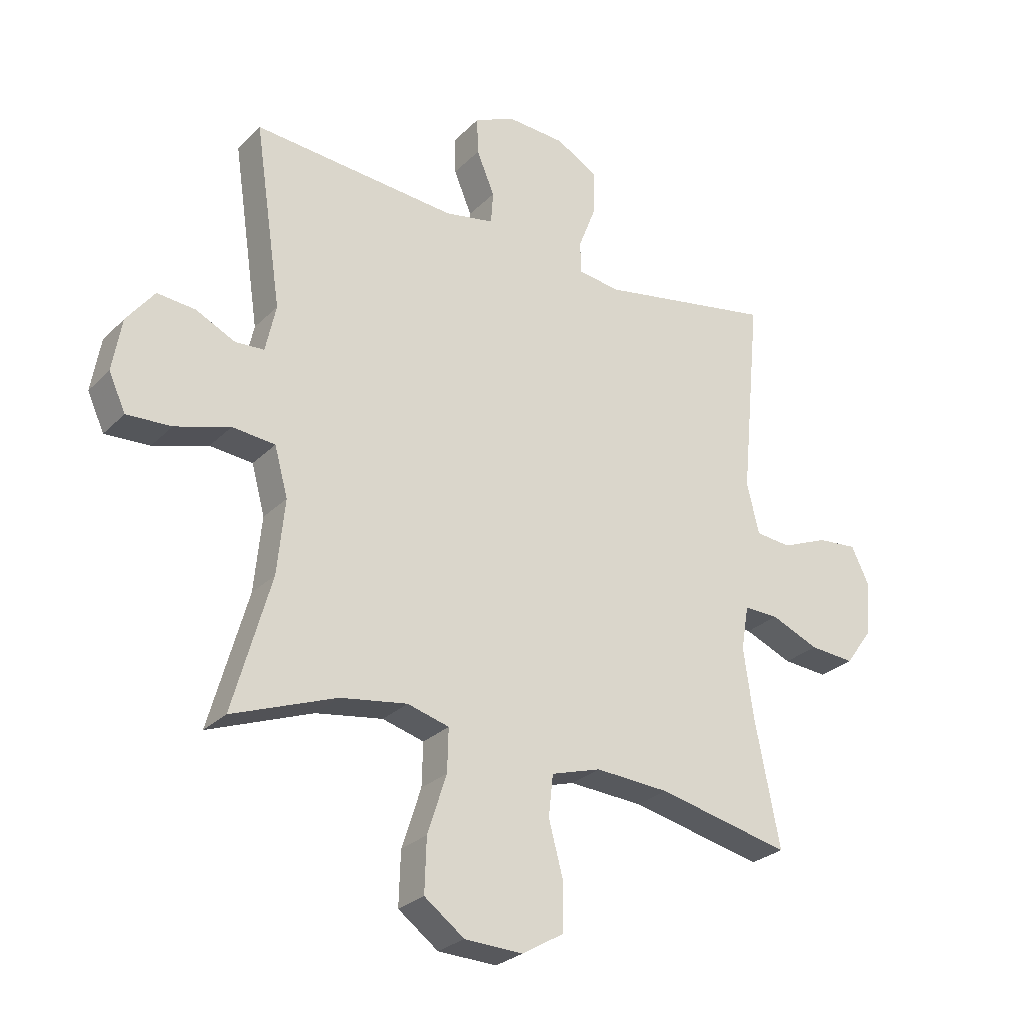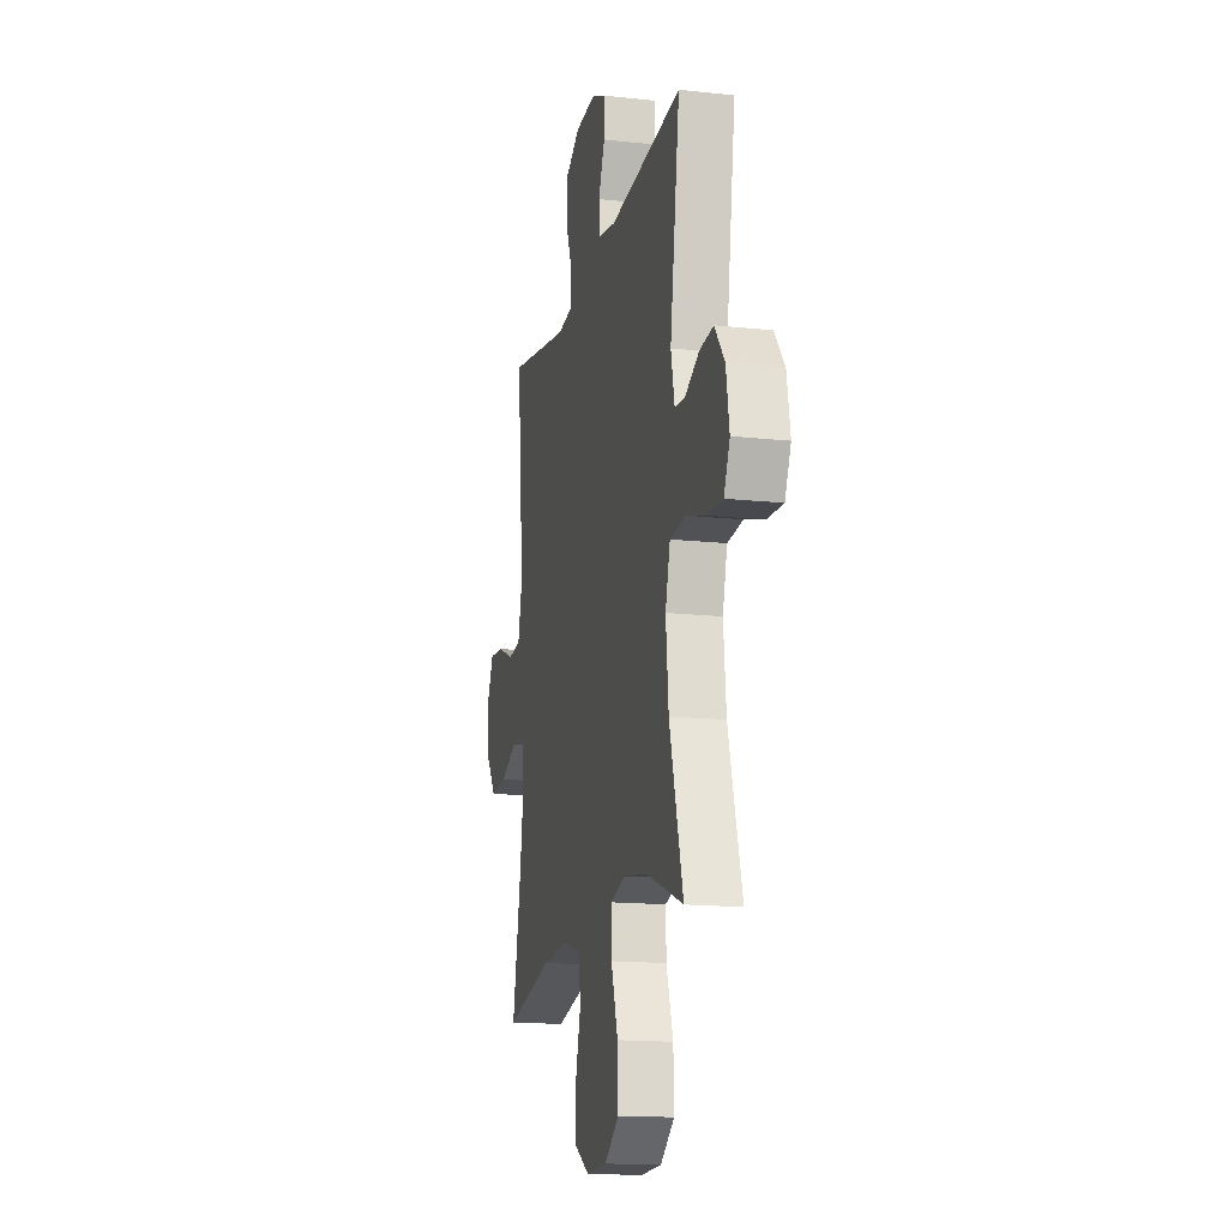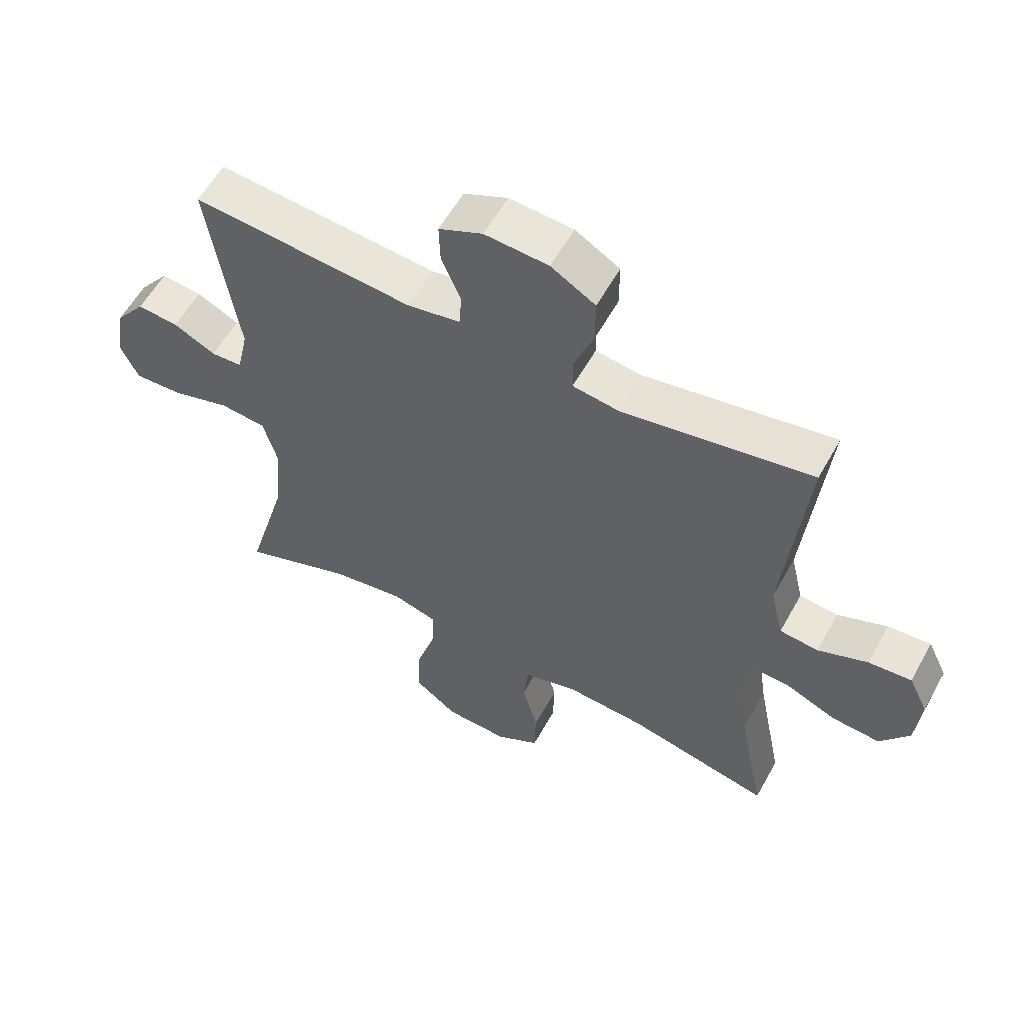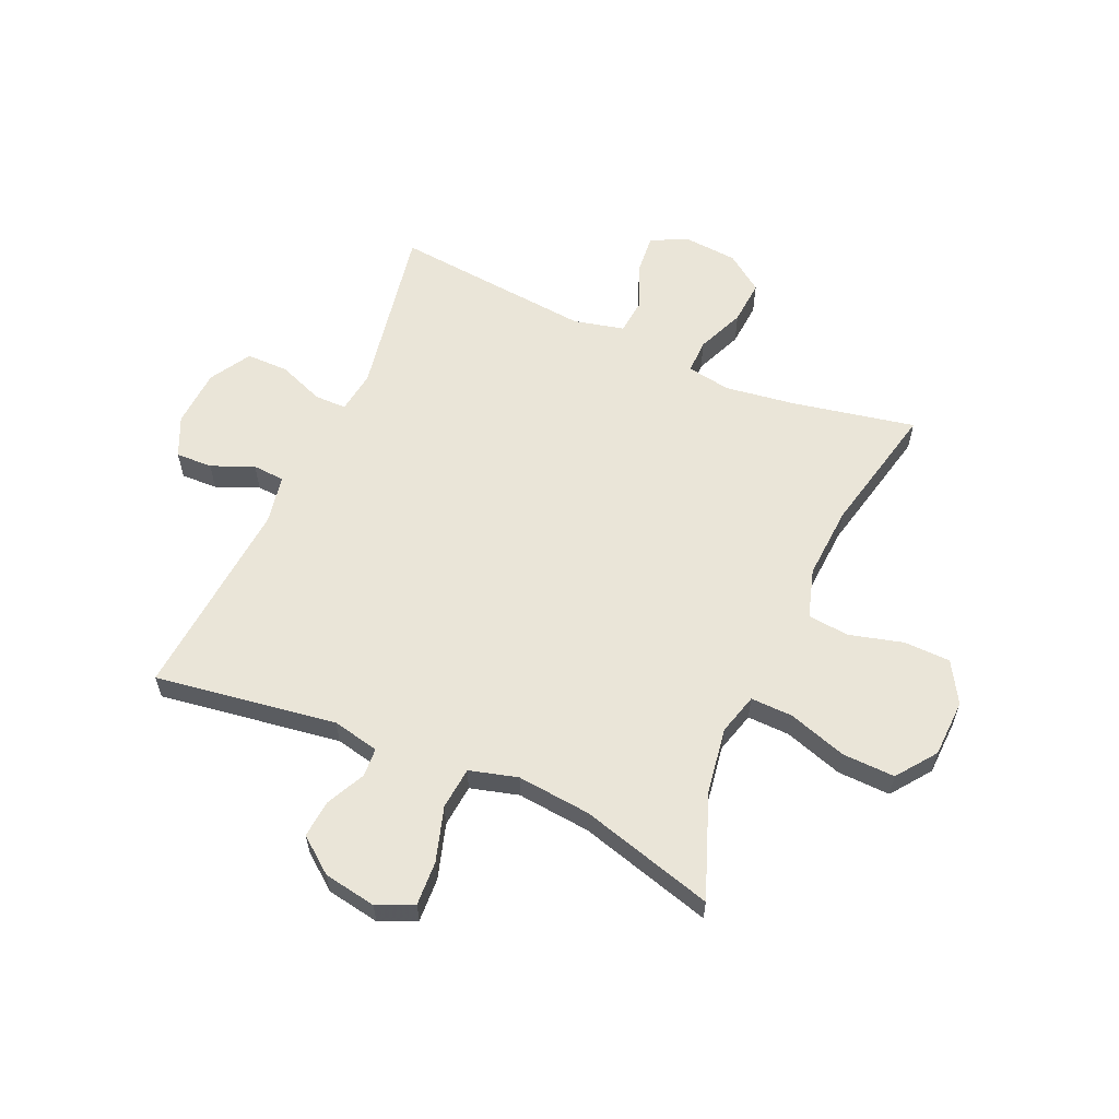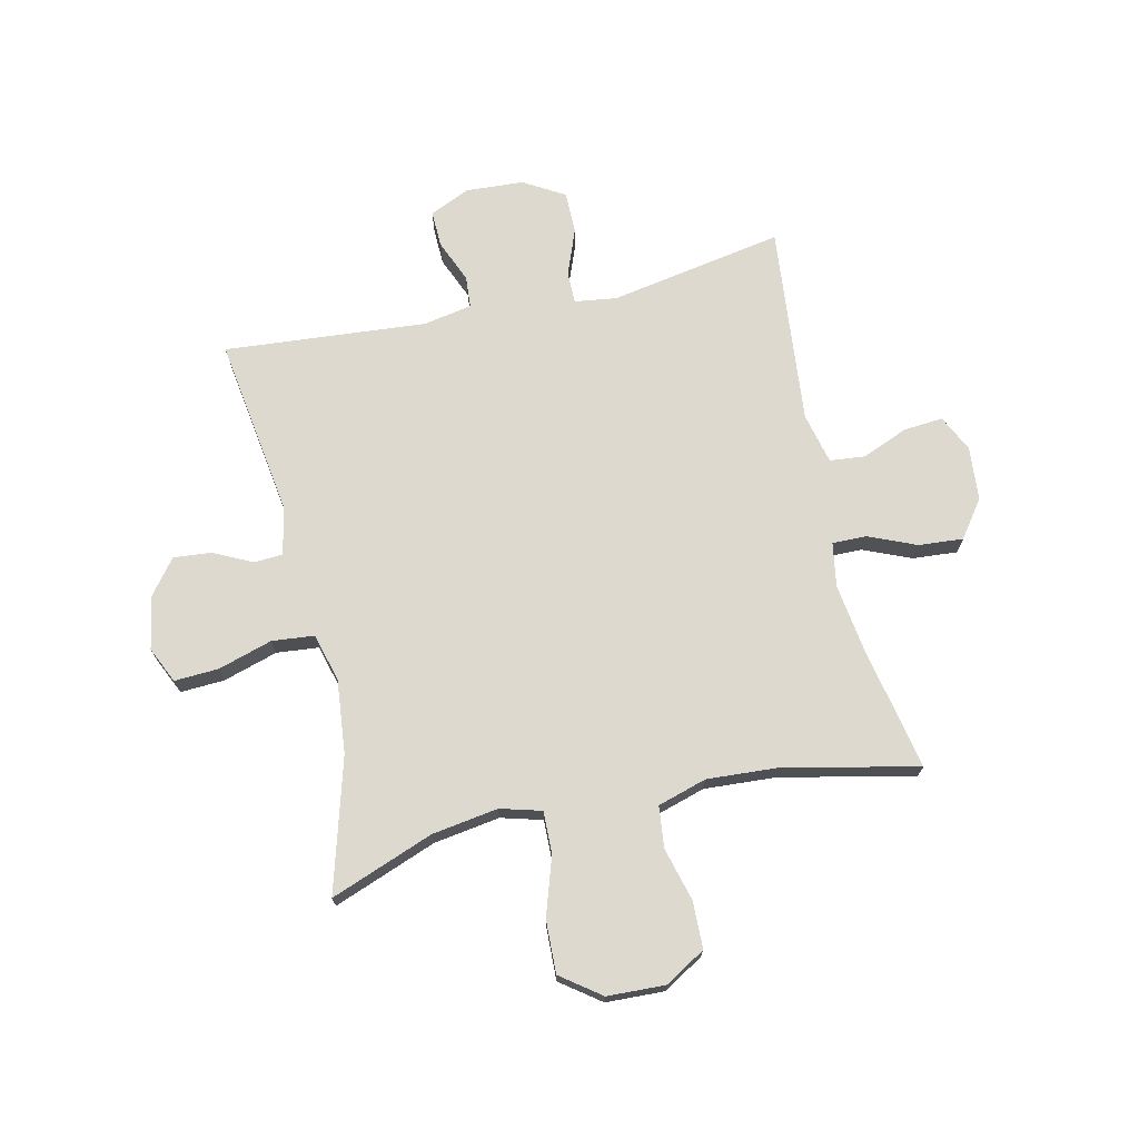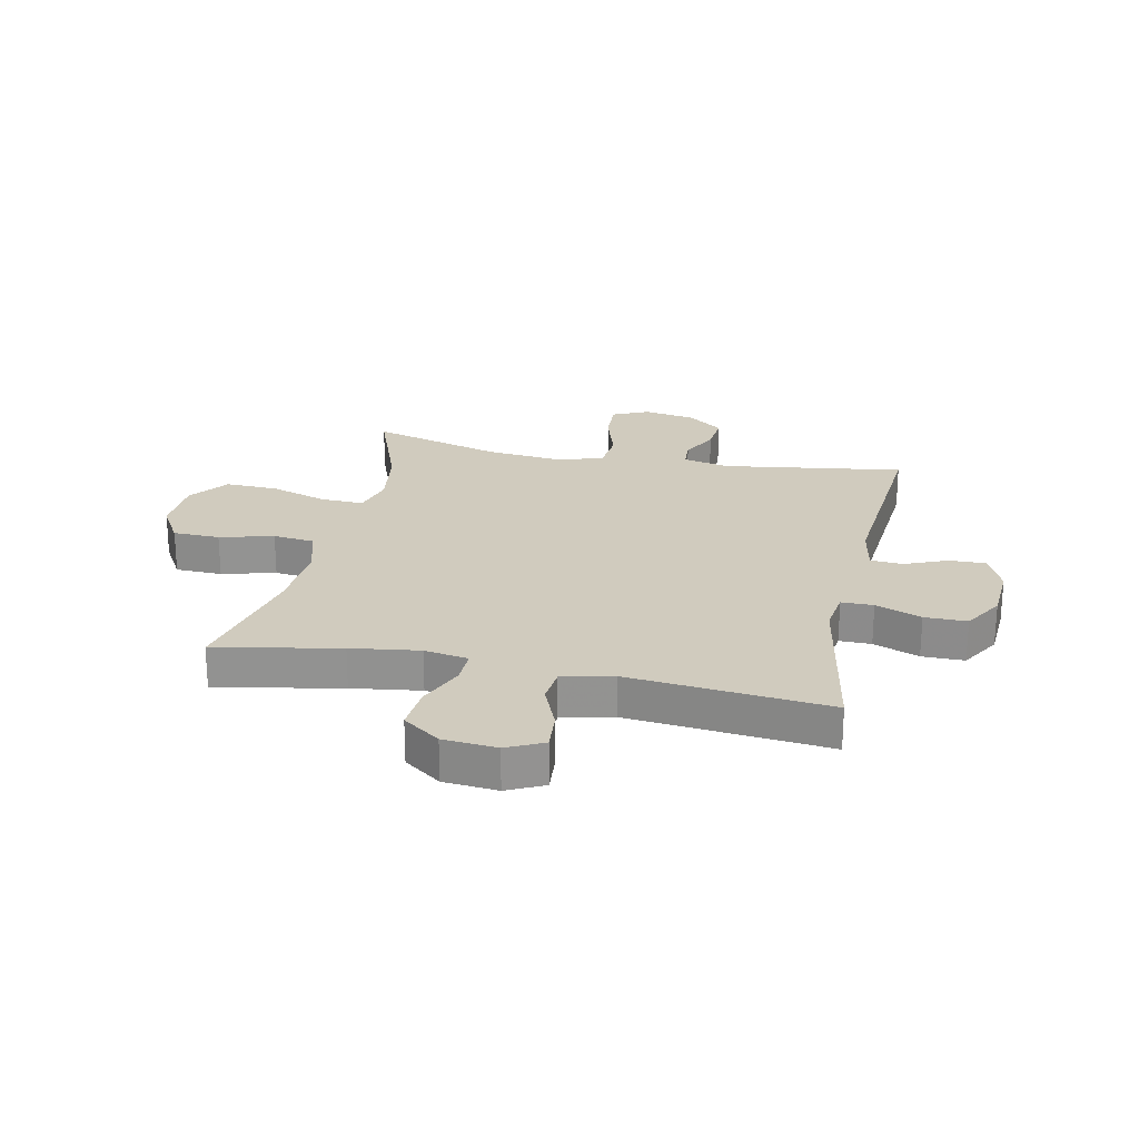
<metadata>
{"format":"obj","ext":"obj","renderer":"f3d","projection":"perspective","resolution":1024,"background":"white","views":[{"elev":-27.2,"azim":145.8,"up":"+Z"},{"elev":-15.5,"azim":77.1,"up":"+Z"},{"elev":58.1,"azim":-151.1,"up":"+Z"},{"elev":59.5,"azim":113.8,"up":"+Y"},{"elev":71.4,"azim":167.3,"up":"+Y"},{"elev":23.6,"azim":-78.0,"up":"+Y"}]}
</metadata>
<code>
v -0.5 0.07 0.5
v -0.196 0.07 0.445
v -0.122 0.07 0.455
v -0.122 0.07 0.511
v -0.153 0.07 0.591
v -0.153 0.07 0.665
v -0.082 0.07 0.707
v 0.02 0.07 0.713
v 0.09 0.07 0.681
v 0.088 0.07 0.617
v 0.057 0.07 0.543
v 0.061 0.07 0.487
v 0.146 0.07 0.471
v 0.5 0.07 0.5
v 0.453 0.07 0.183
v 0.471 0.07 0.101
v 0.521 0.07 0.098
v 0.589 0.07 0.131
v 0.655 0.07 0.137
v 0.703 0.07 0.075
v 0.719 0.07 -0.017
v 0.69 0.07 -0.08
v 0.613 0.07 -0.076
v 0.518 0.07 -0.047
v 0.444 0.07 -0.054
v 0.421 0.07 -0.138
v 0.434 0.07 -0.267
v 0.5 0.07 -0.5
v 0.32 0.07 -0.432
v 0.204 0.07 -0.414
v 0.132 0.07 -0.434
v 0.134 0.07 -0.508
v 0.167 0.07 -0.61
v 0.17 0.07 -0.702
v 0.101 0.07 -0.753
v 0 0.07 -0.757
v -0.071 0.07 -0.715
v -0.073 0.07 -0.633
v -0.048 0.07 -0.539
v -0.056 0.07 -0.467
v -0.142 0.07 -0.441
v -0.27 0.07 -0.449
v -0.5 0.07 -0.5
v -0.457 0.07 -0.283
v -0.44 0.07 -0.163
v -0.453 0.07 -0.086
v -0.513 0.07 -0.087
v -0.596 0.07 -0.122
v -0.674 0.07 -0.128
v -0.721 0.07 -0.063
v -0.729 0.07 0.031
v -0.698 0.07 0.095
v -0.629 0.07 0.089
v -0.549 0.07 0.056
v -0.487 0.07 0.062
v -0.466 0.07 0.151
v -0.5 0 0.5
v -0.196 0 0.445
v -0.122 0 0.455
v -0.122 0 0.511
v -0.153 0 0.591
v -0.153 0 0.665
v -0.082 0 0.707
v 0.02 0 0.713
v 0.09 0 0.681
v 0.088 0 0.617
v 0.057 0 0.543
v 0.061 0 0.487
v 0.146 0 0.471
v 0.5 0 0.5
v 0.453 0 0.183
v 0.471 0 0.101
v 0.521 0 0.098
v 0.589 0 0.131
v 0.655 0 0.137
v 0.703 0 0.075
v 0.719 0 -0.017
v 0.69 0 -0.08
v 0.613 0 -0.076
v 0.518 0 -0.047
v 0.444 0 -0.054
v 0.421 0 -0.138
v 0.434 0 -0.267
v 0.5 0 -0.5
v 0.32 0 -0.432
v 0.204 0 -0.414
v 0.132 0 -0.434
v 0.134 0 -0.508
v 0.167 0 -0.61
v 0.17 0 -0.702
v 0.101 0 -0.753
v 0 0 -0.757
v -0.071 0 -0.715
v -0.073 0 -0.633
v -0.048 0 -0.539
v -0.056 0 -0.467
v -0.142 0 -0.441
v -0.27 0 -0.449
v -0.5 0 -0.5
v -0.457 0 -0.283
v -0.44 0 -0.163
v -0.453 0 -0.086
v -0.513 0 -0.087
v -0.596 0 -0.122
v -0.674 0 -0.128
v -0.721 0 -0.063
v -0.729 0 0.031
v -0.698 0 0.095
v -0.629 0 0.089
v -0.549 0 0.056
v -0.487 0 0.062
v -0.466 0 0.151
f 51 52 53 54
f 51 54 55
f 50 51 55
f 47 48 49 50
f 46 47 50 55
f 42 43 44
f 41 42 44 45
f 40 41 45 46
f 36 37 38 39
f 36 39 40
f 35 36 40
f 32 33 34 35
f 31 32 35 40
f 30 31 40 46
f 27 28 29
f 26 27 29 30
f 25 26 30 46
f 21 22 23 24
f 17 18 19 20
f 16 17 20 21
f 13 14 15
f 12 13 15 16
f 8 9 10 11
f 8 11 12
f 7 8 12
f 4 5 6 7
f 3 4 7 12
f 56 1 2
f 56 2 3
f 16 21 24 25
f 25 46 55 56
f 16 25 56
f 3 12 16 56
f 110 109 108 107
f 111 110 107
f 111 107 106
f 106 105 104 103
f 111 106 103 102
f 100 99 98
f 101 100 98 97
f 102 101 97 96
f 95 94 93 92
f 96 95 92
f 96 92 91
f 91 90 89 88
f 96 91 88 87
f 102 96 87 86
f 85 84 83
f 86 85 83 82
f 102 86 82 81
f 80 79 78 77
f 76 75 74 73
f 77 76 73 72
f 71 70 69
f 72 71 69 68
f 67 66 65 64
f 68 67 64
f 68 64 63
f 63 62 61 60
f 68 63 60 59
f 58 57 112
f 59 58 112
f 81 80 77 72
f 112 111 102 81
f 112 81 72
f 112 72 68 59
f 1 57 58 2
f 2 58 59 3
f 3 59 60 4
f 4 60 61 5
f 5 61 62 6
f 6 62 63 7
f 7 63 64 8
f 8 64 65 9
f 9 65 66 10
f 10 66 67 11
f 11 67 68 12
f 12 68 69 13
f 13 69 70 14
f 14 70 71 15
f 15 71 72 16
f 16 72 73 17
f 17 73 74 18
f 18 74 75 19
f 19 75 76 20
f 20 76 77 21
f 21 77 78 22
f 22 78 79 23
f 23 79 80 24
f 24 80 81 25
f 25 81 82 26
f 26 82 83 27
f 27 83 84 28
f 28 84 85 29
f 29 85 86 30
f 30 86 87 31
f 31 87 88 32
f 32 88 89 33
f 33 89 90 34
f 34 90 91 35
f 35 91 92 36
f 36 92 93 37
f 37 93 94 38
f 38 94 95 39
f 39 95 96 40
f 40 96 97 41
f 41 97 98 42
f 42 98 99 43
f 43 99 100 44
f 44 100 101 45
f 45 101 102 46
f 46 102 103 47
f 47 103 104 48
f 48 104 105 49
f 49 105 106 50
f 50 106 107 51
f 51 107 108 52
f 52 108 109 53
f 53 109 110 54
f 54 110 111 55
f 55 111 112 56
f 56 112 57 1

</code>
